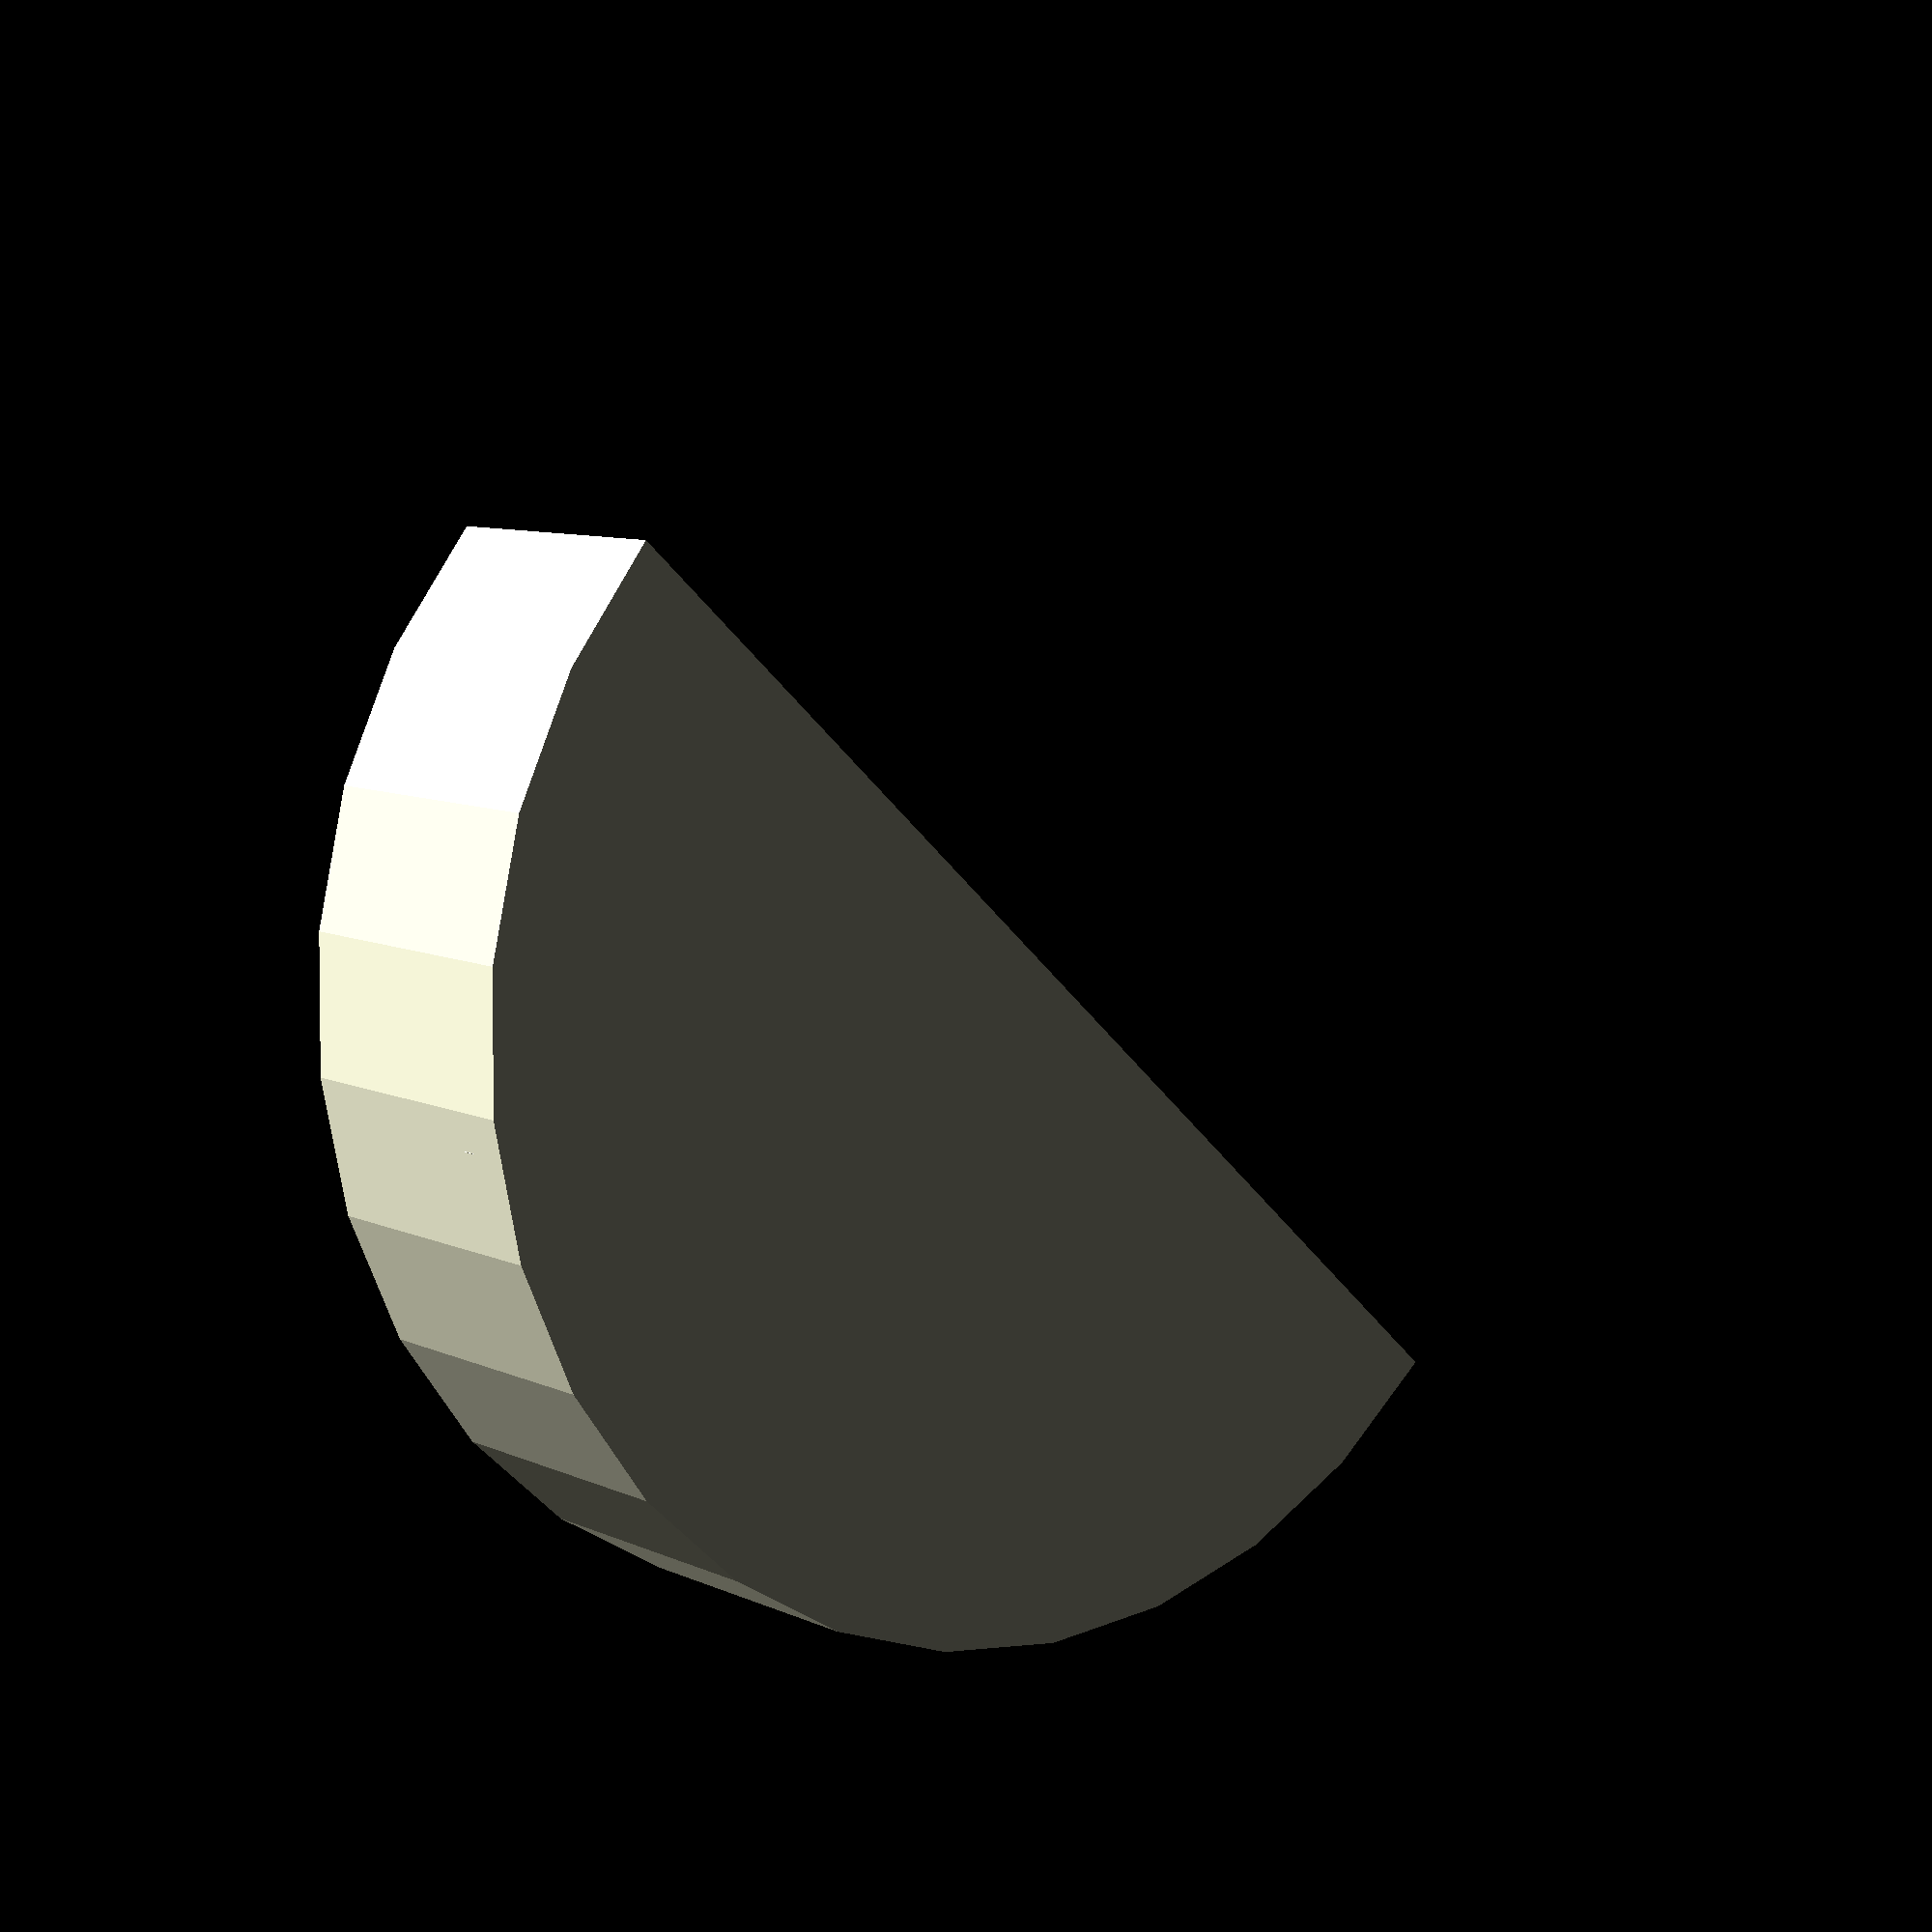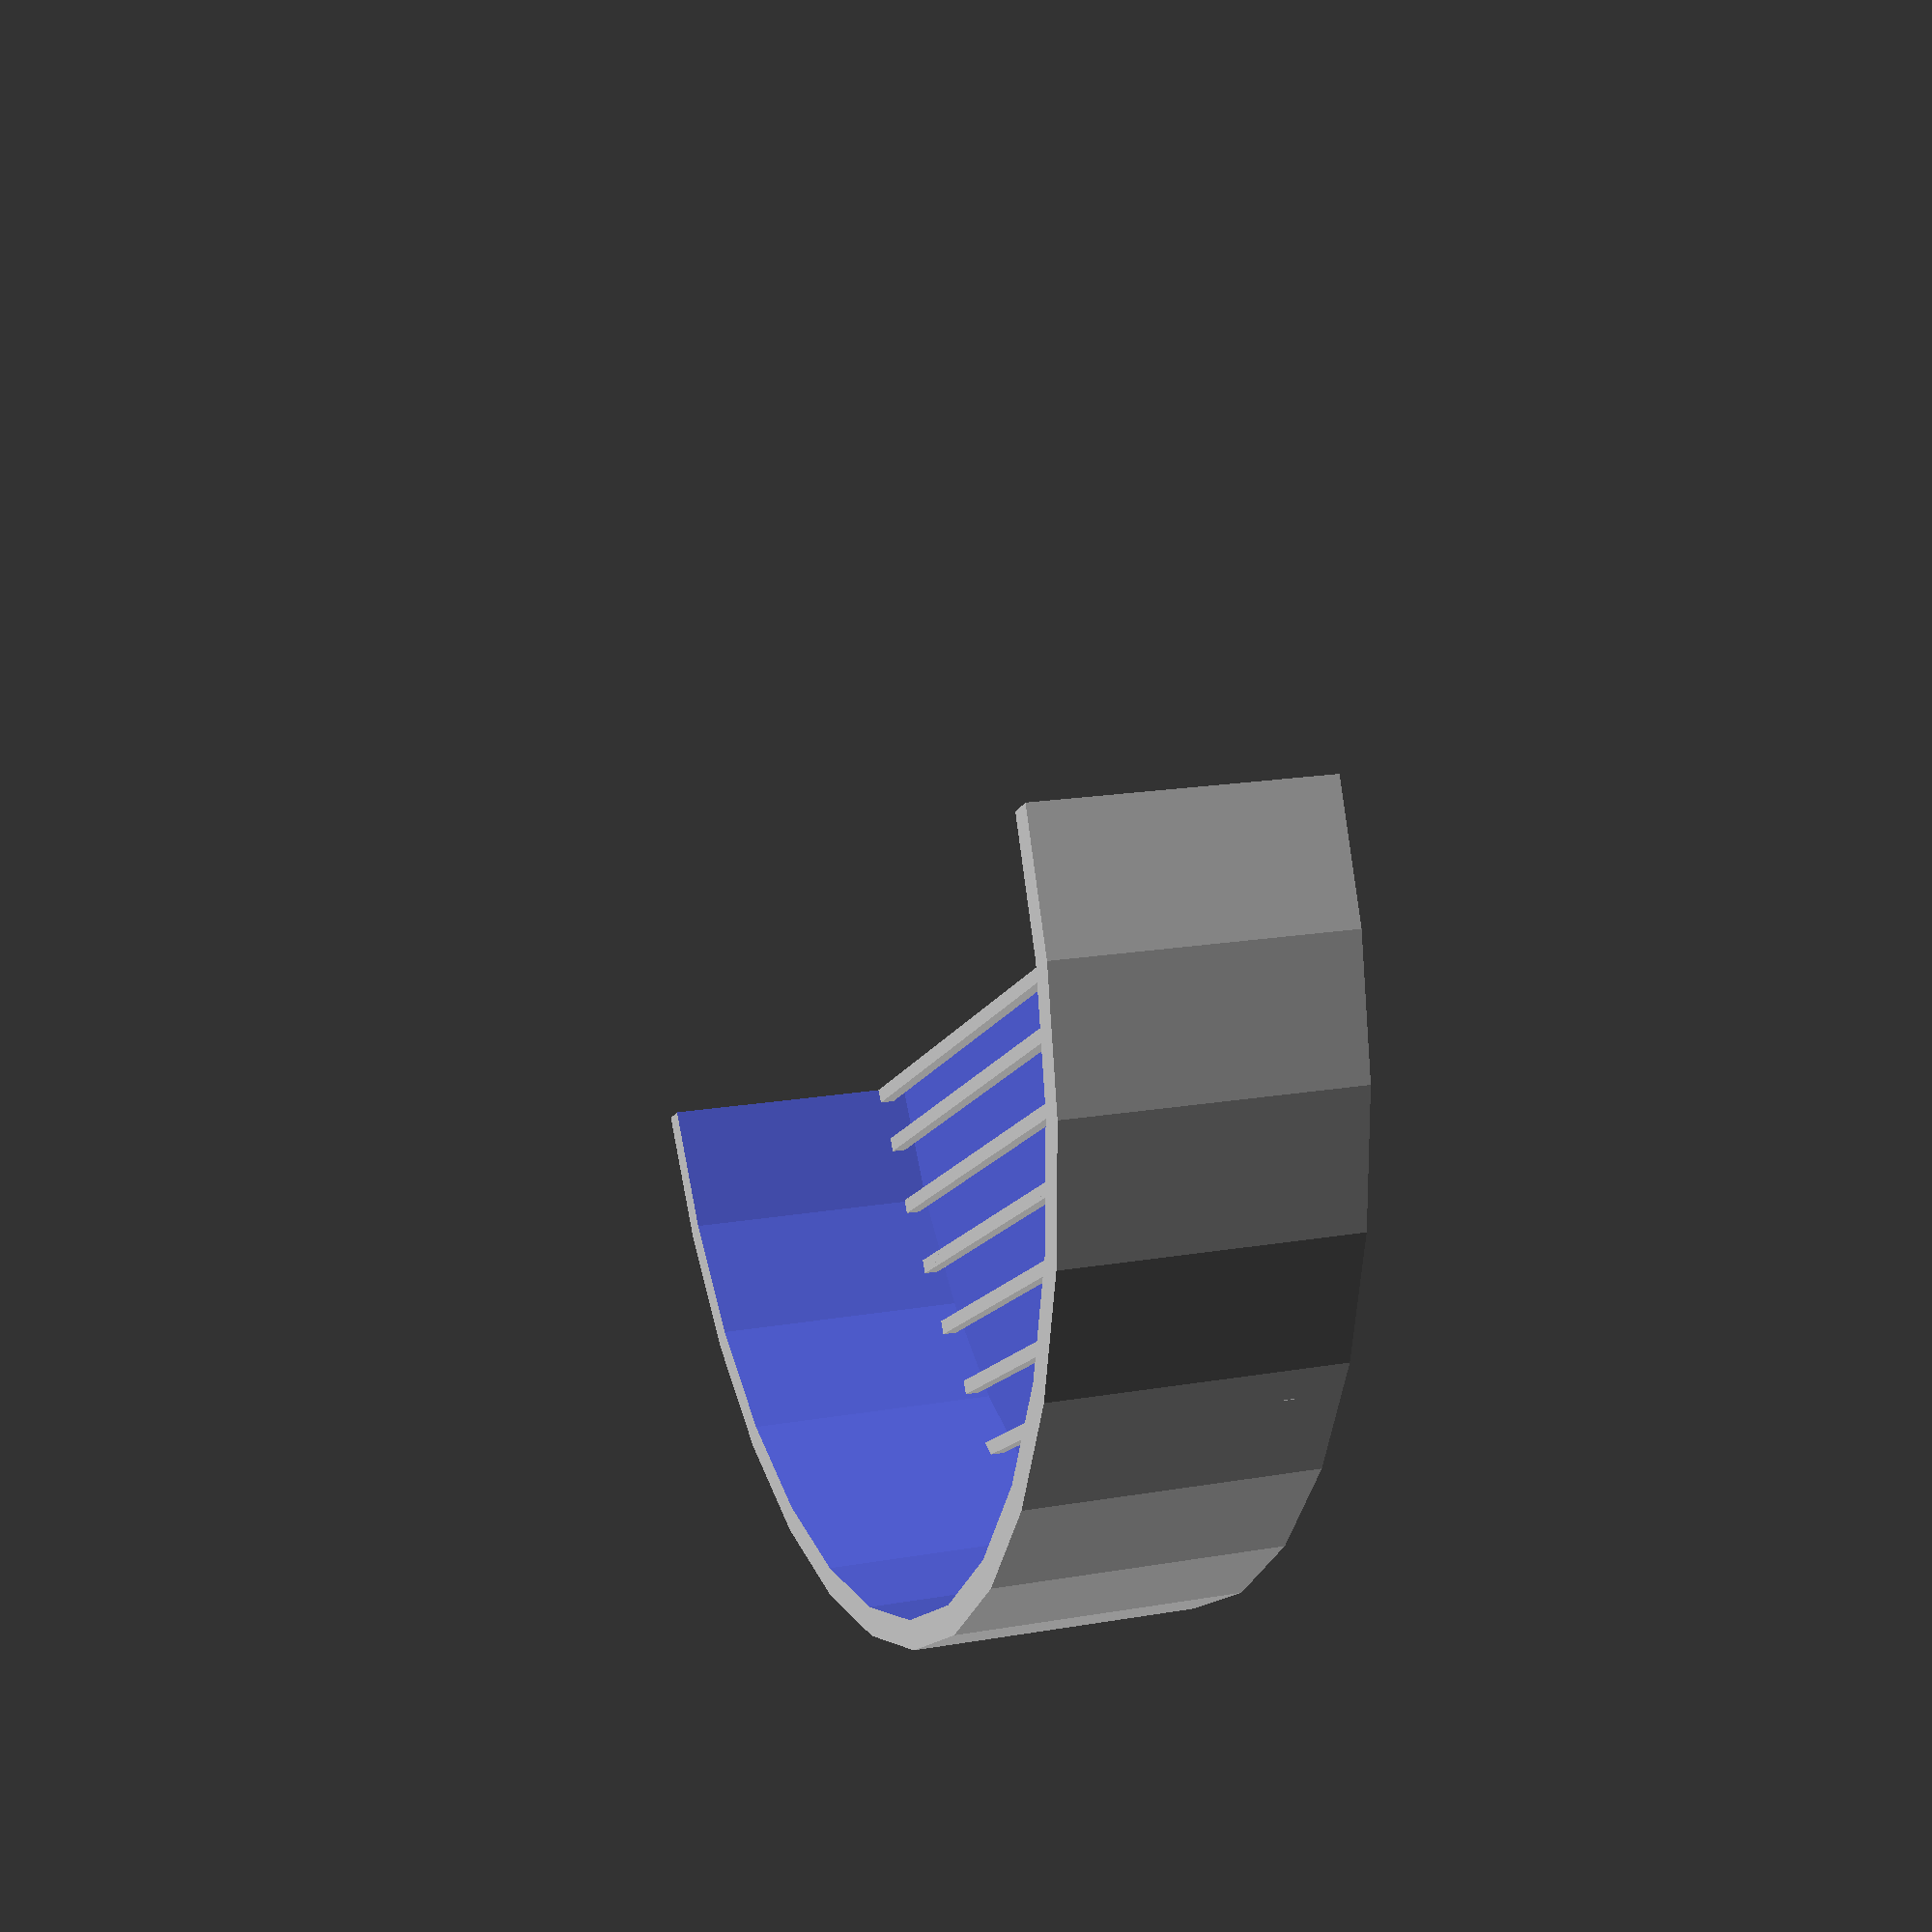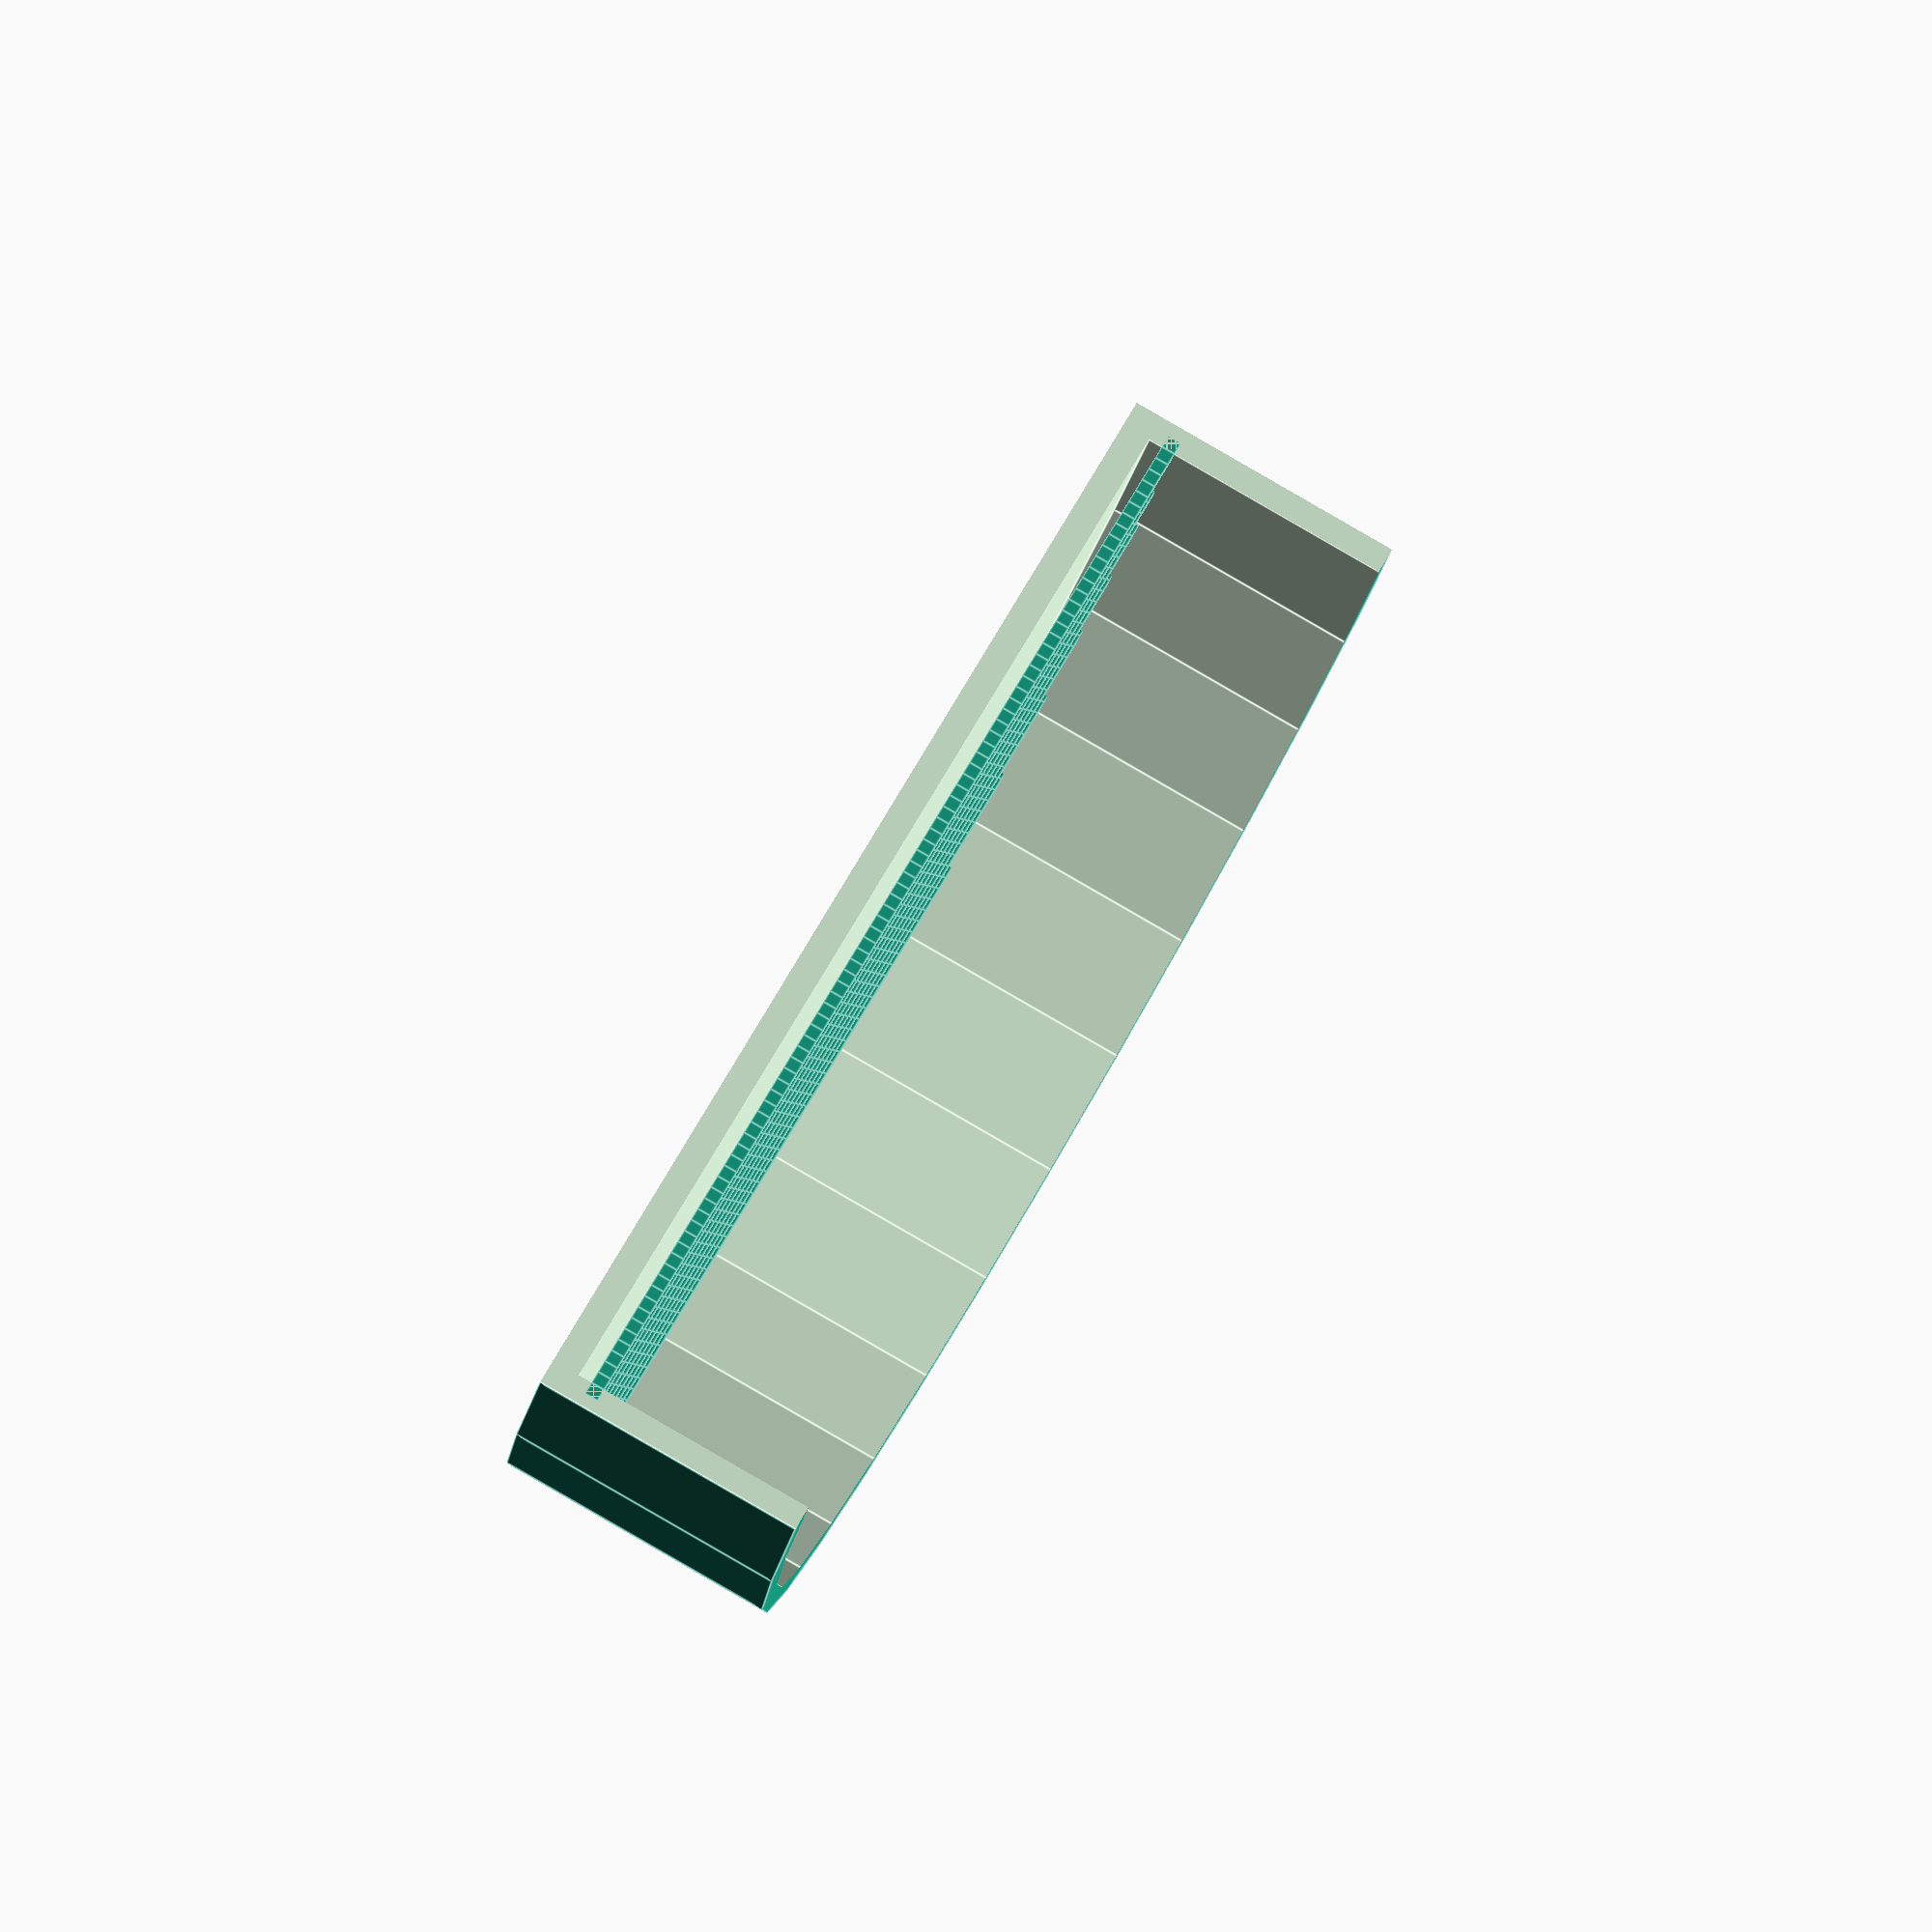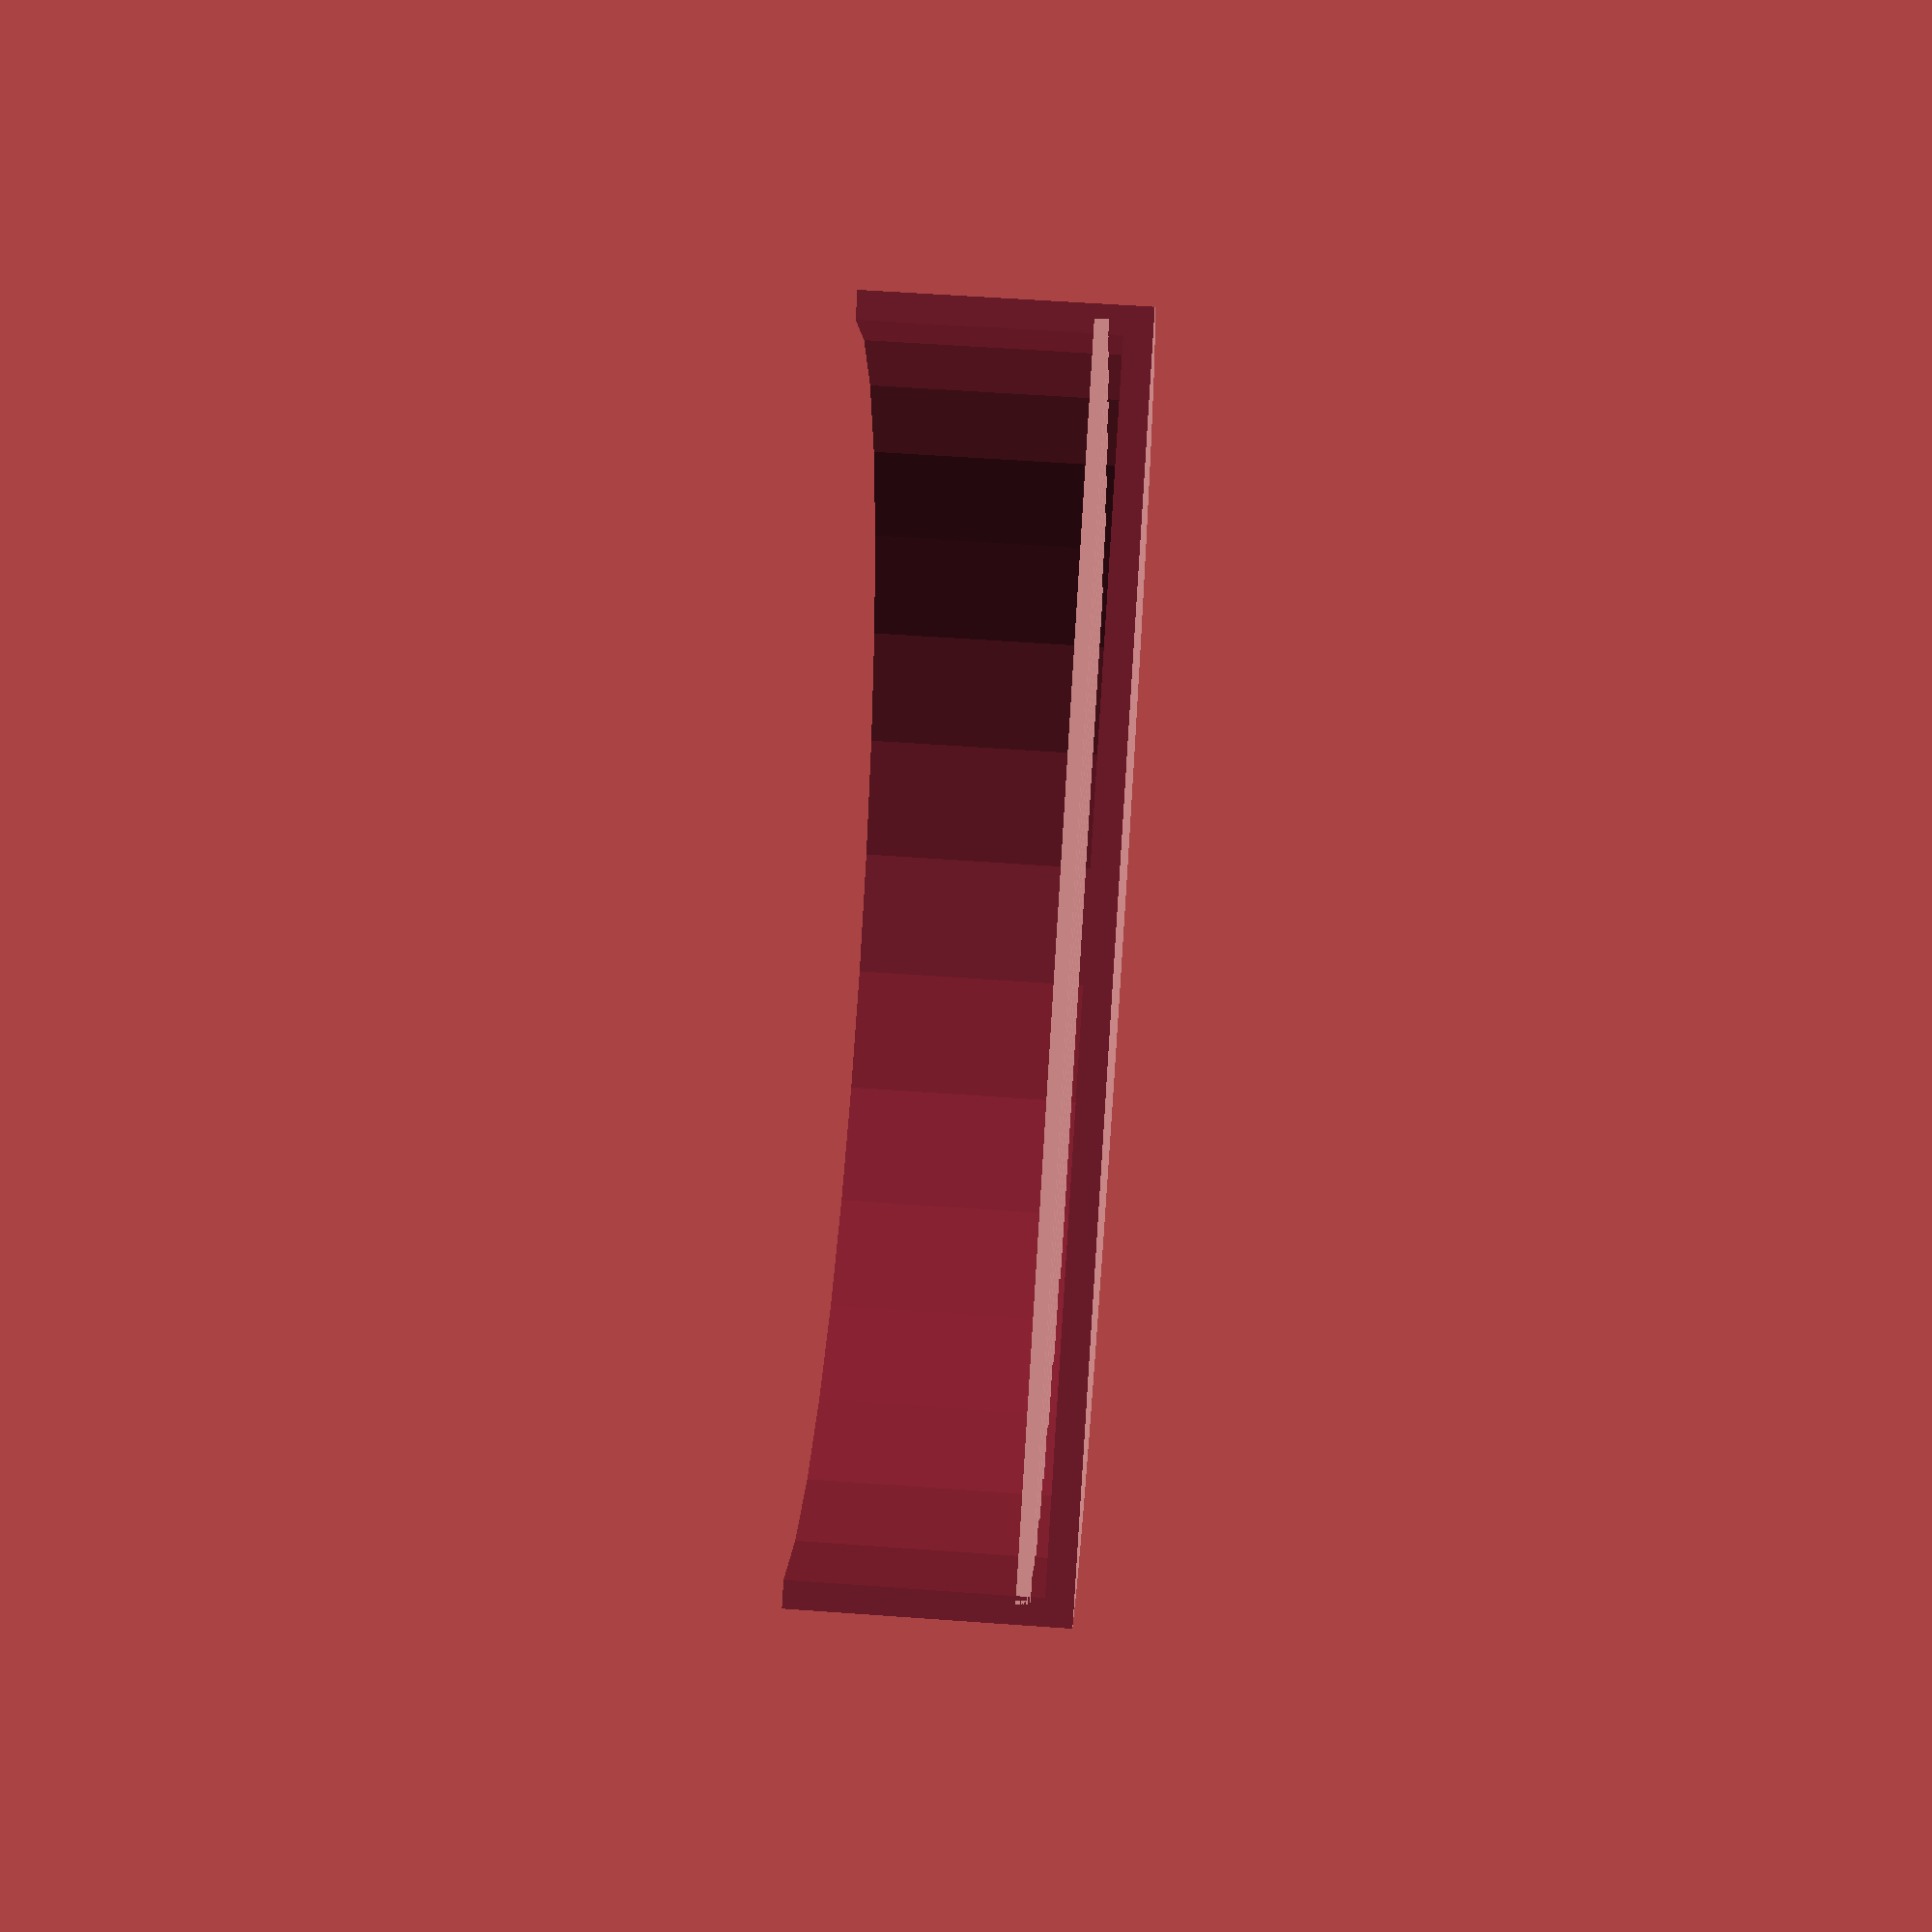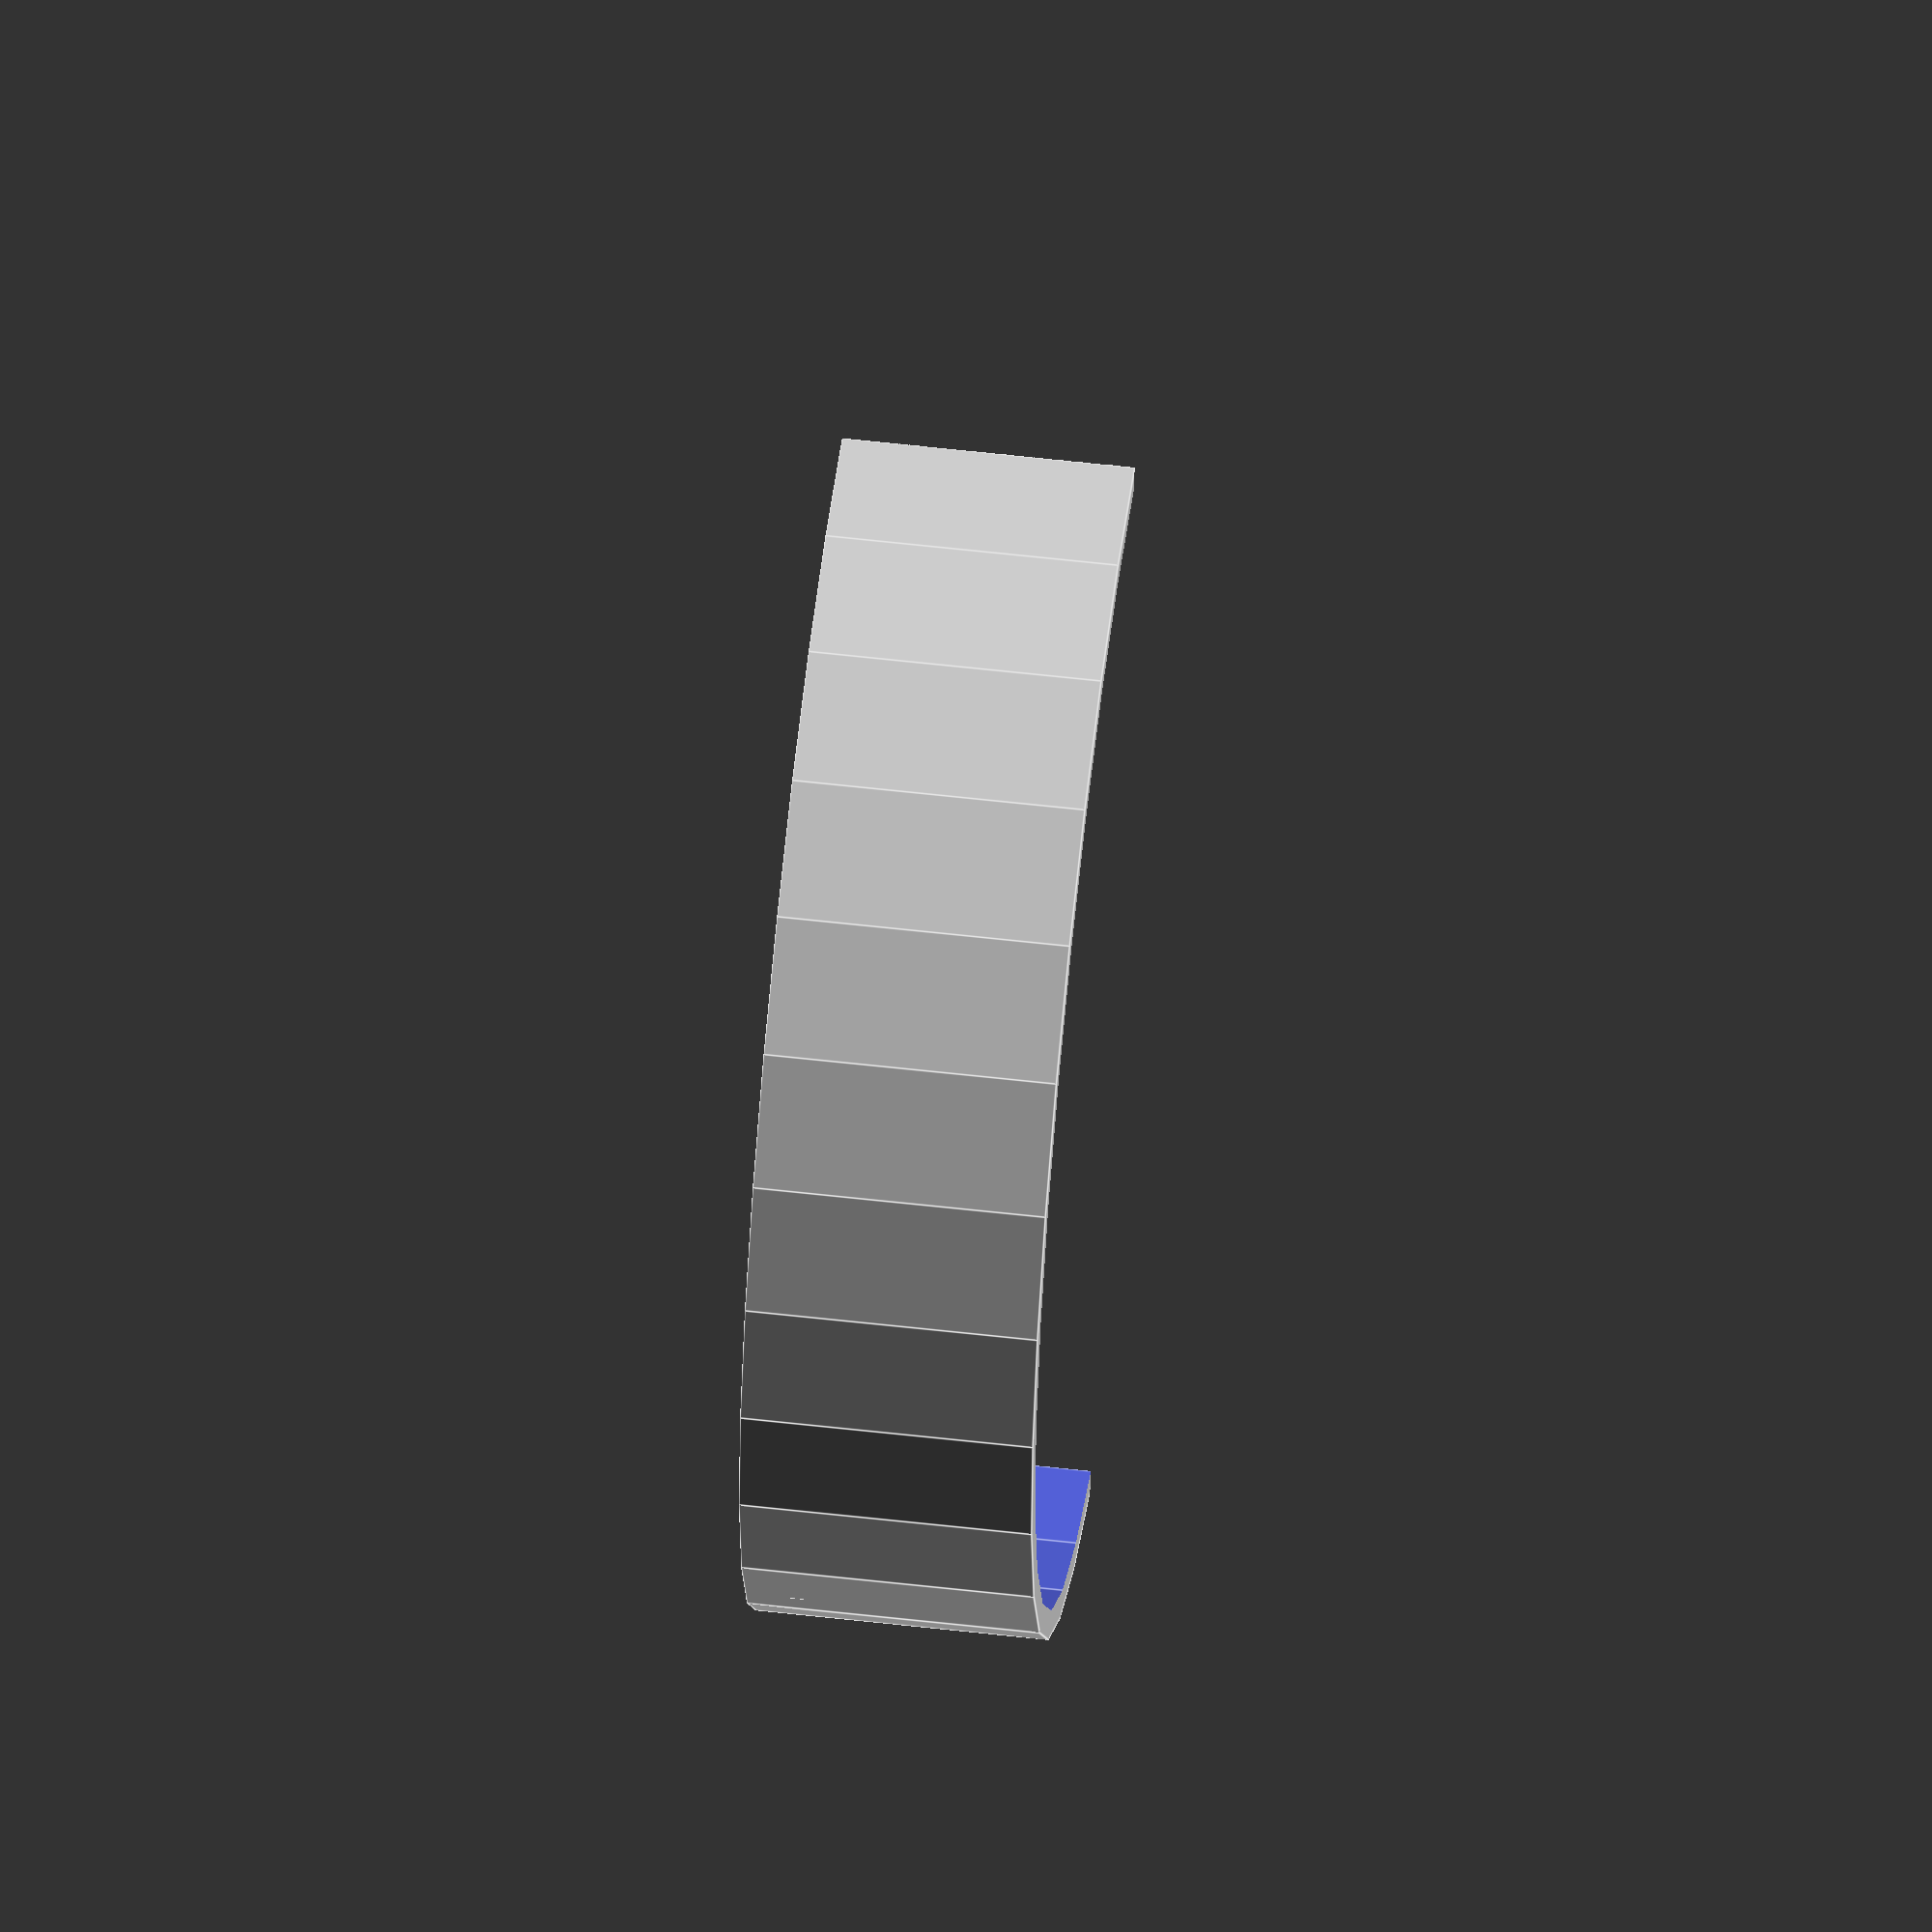
<openscad>
$fn=30;
difference(){
	difference(){
		cylinder(h=20, r=45);
		translate([0,0,2])
			cylinder(h=25,r=43);
	}

	translate([-45,0,-1])
		cube(112);
}

for (i=[-42:45])
{
translate([1-i,-1,3])
cube([1,1,1]);
}

for (i=[-40:43])
{
translate([1-i,-5,3])
cube([1,1,1]);
}

for (i=[-40:42])
{
translate([1-i,-10,3])
cube([1,1,1]);
}

for (i=[-40:40])
{
translate([1-i,-15,3])
cube([1,1,1]);
}

for (i=[-38:38])
{
translate([1-i,-20,3])
cube([1,1,1]);
}

for (i=[-34:35])
{
translate([1-i,-25,3])
cube([1,1,1]);
}

for (i=[-30:33])
{
translate([1-i,-30,3])
cube([1,1,1]);
}

for (i=[-26:28])
{
translate([1-i,-35,3])
cube([1,1,1]);
}


</openscad>
<views>
elev=351.7 azim=317.4 roll=141.2 proj=p view=solid
elev=163.0 azim=150.3 roll=109.3 proj=p view=solid
elev=95.0 azim=205.9 roll=240.0 proj=o view=edges
elev=124.5 azim=219.2 roll=85.6 proj=p view=solid
elev=304.7 azim=106.1 roll=277.0 proj=o view=edges
</views>
